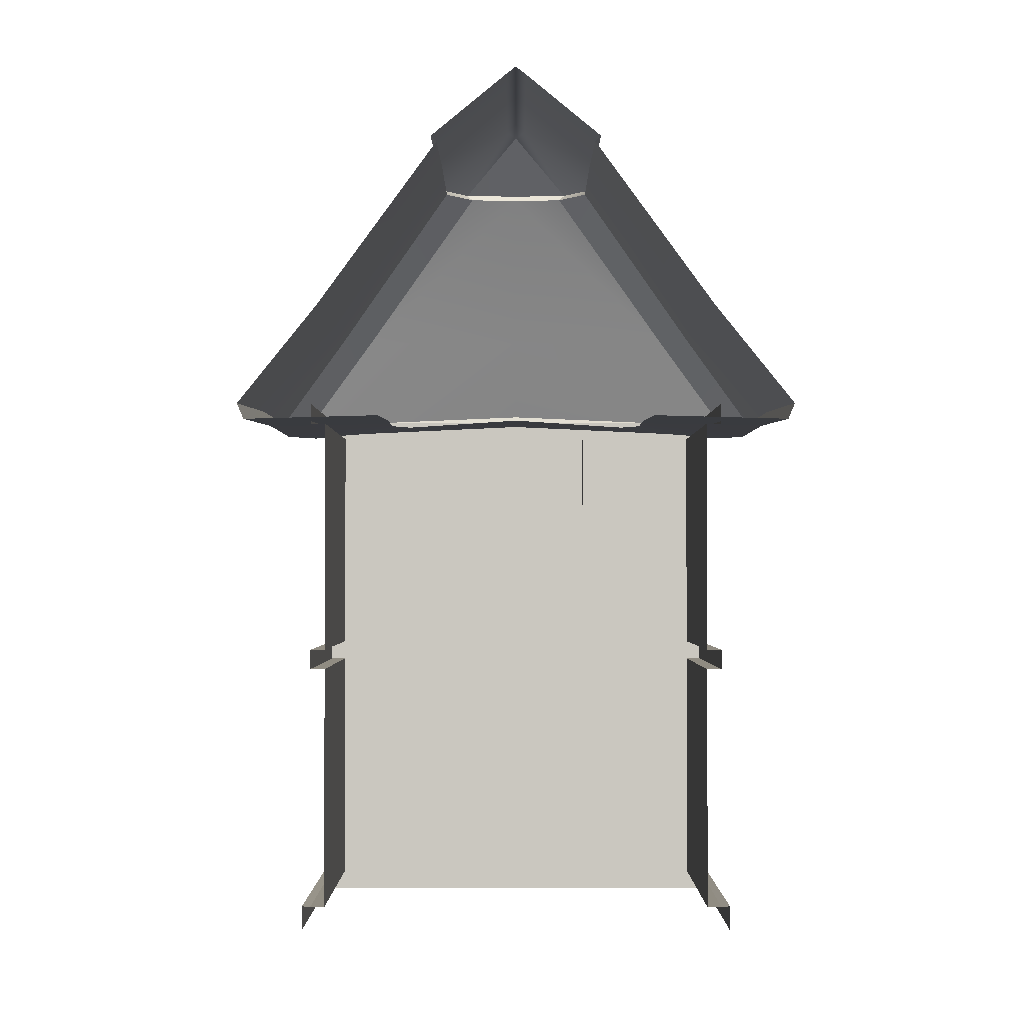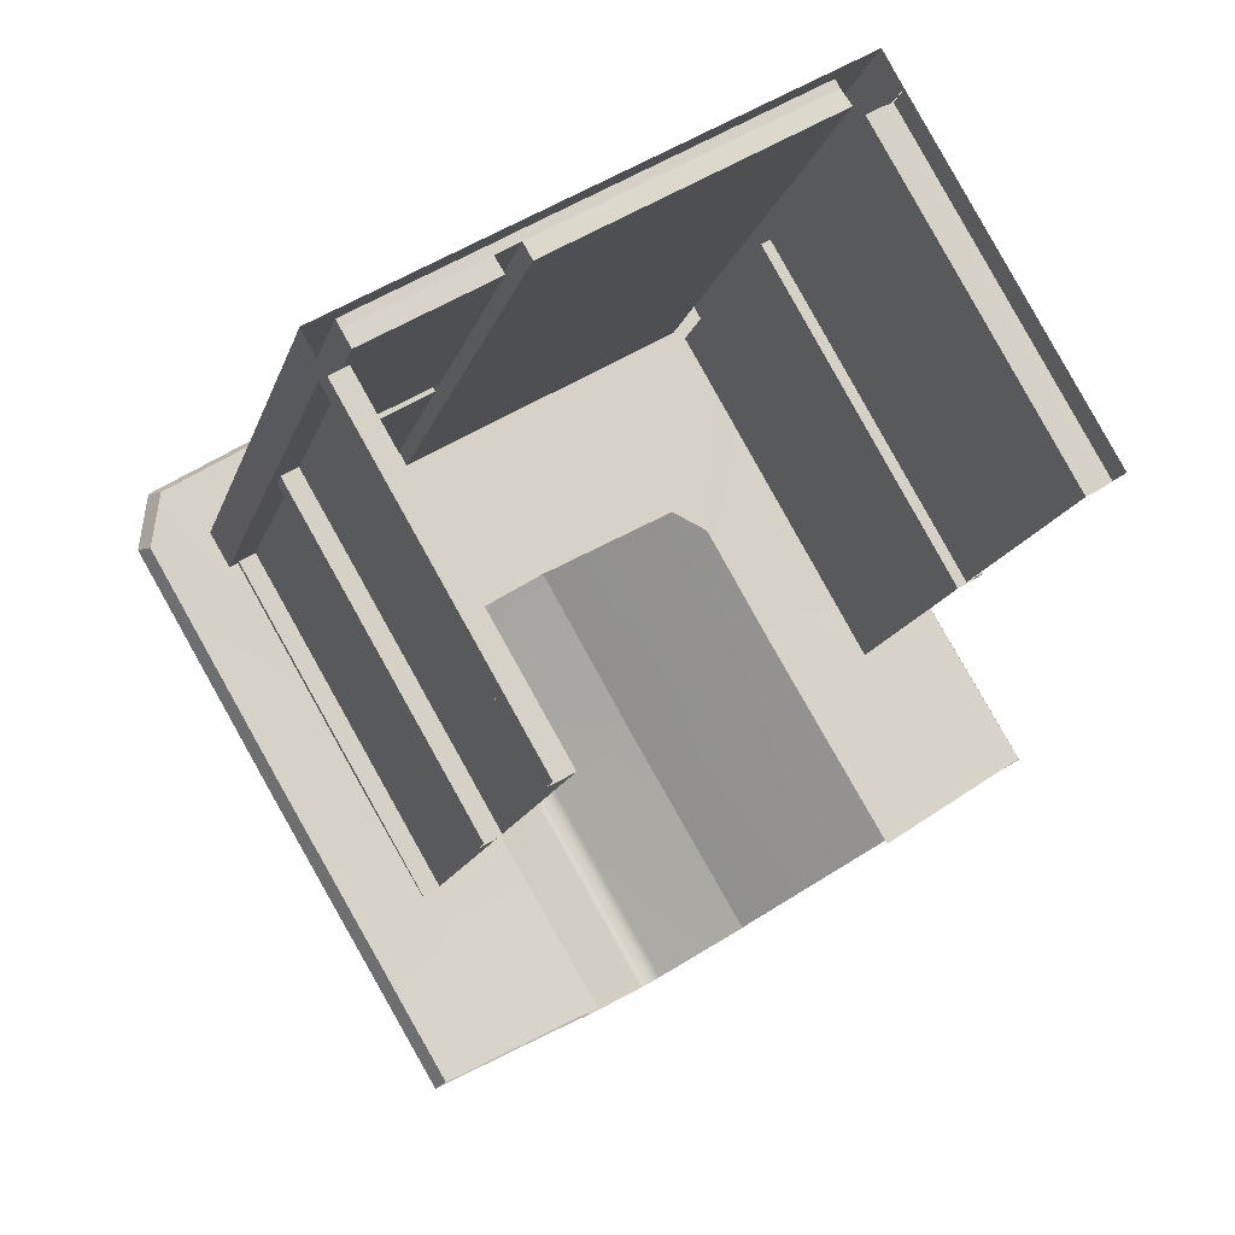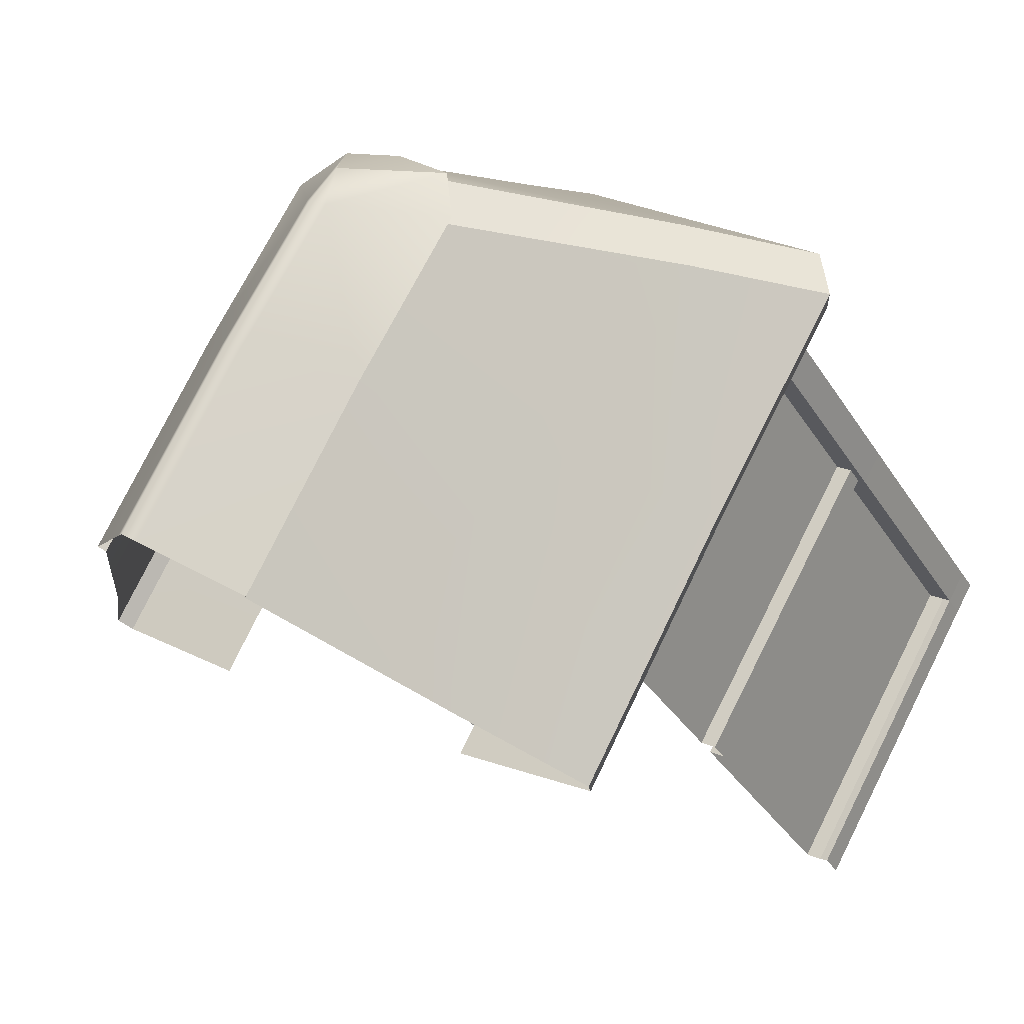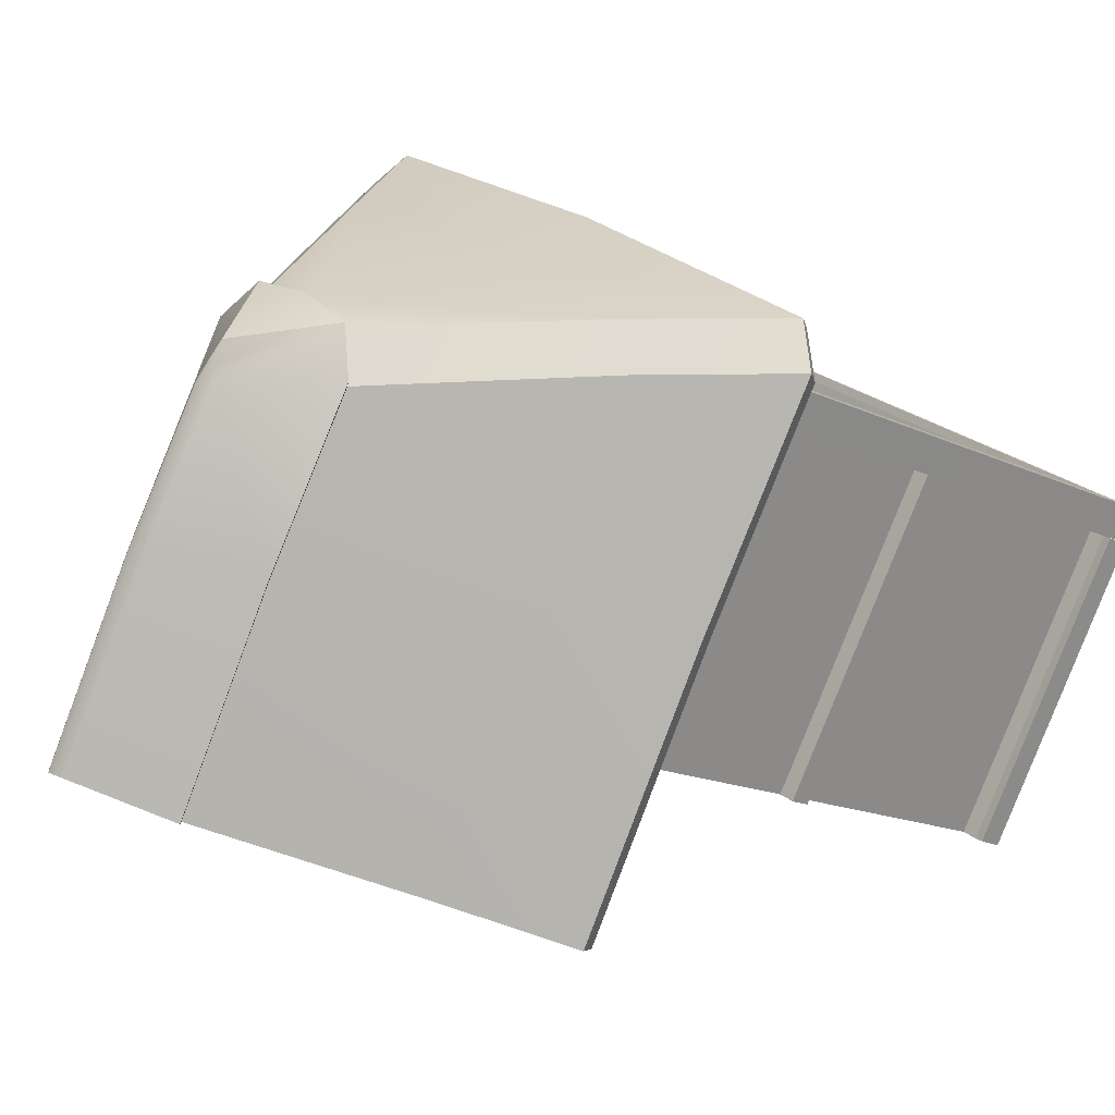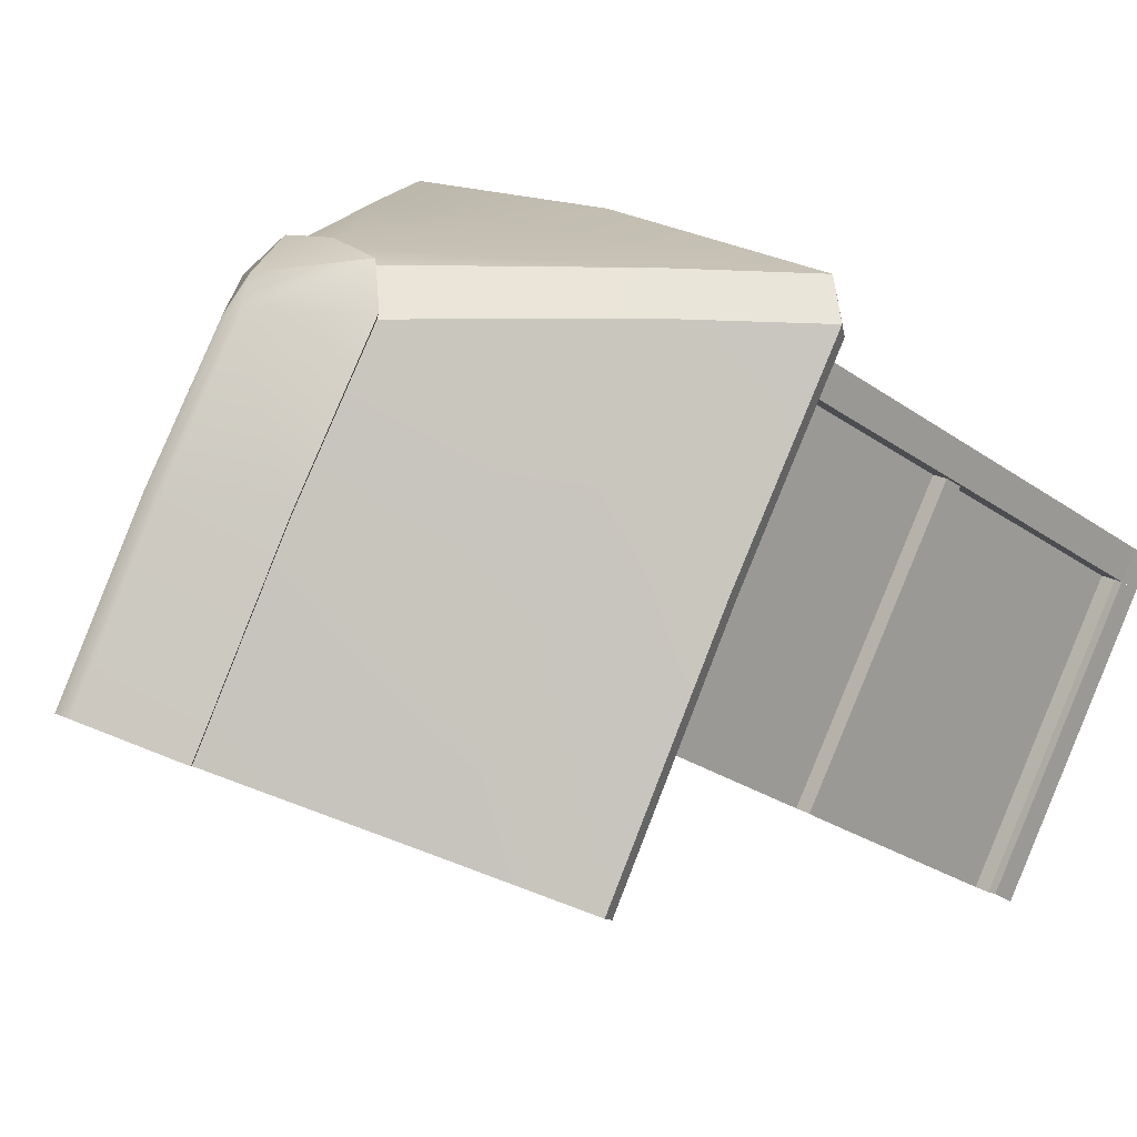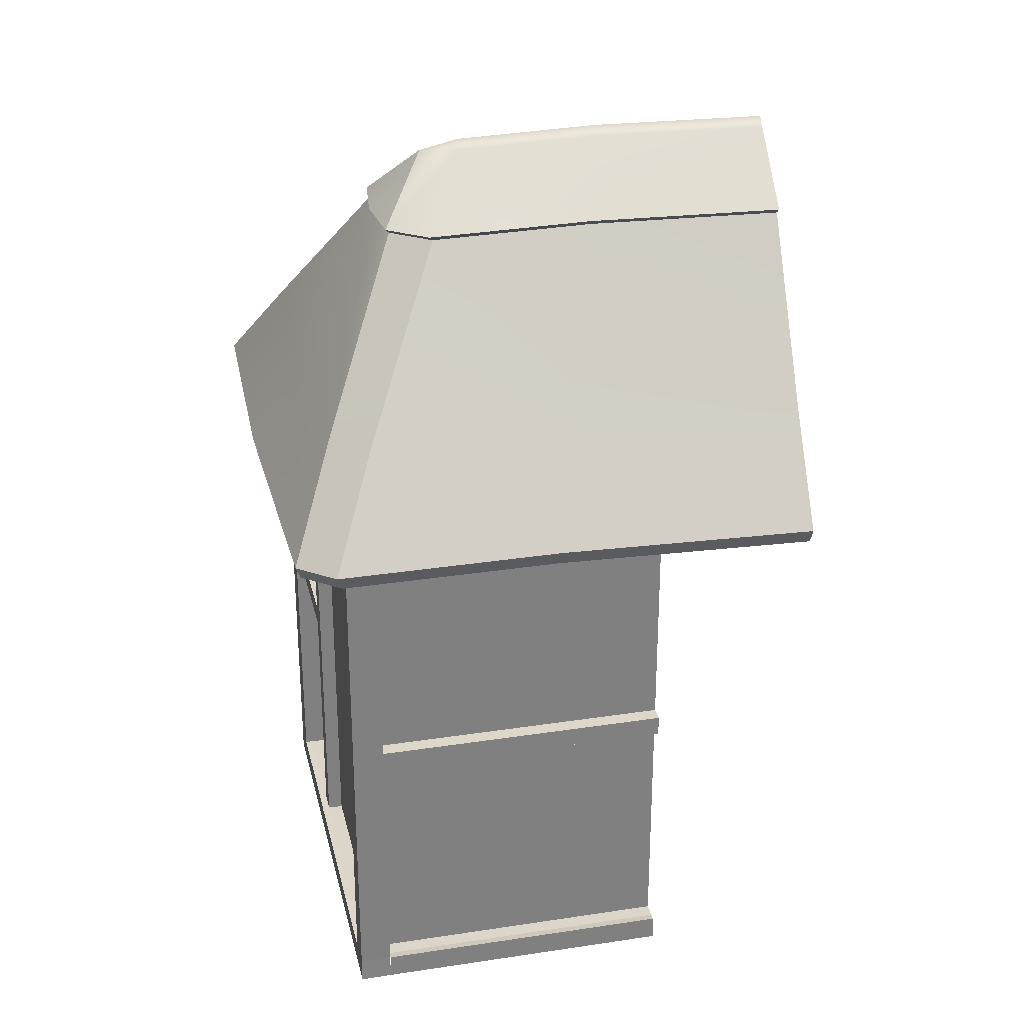
<metadata>
{"format":"obj","ext":"obj","renderer":"f3d","projection":"perspective","resolution":1024,"background":"white","views":[{"elev":-1.4,"azim":150.1,"up":"+Y"},{"elev":-13.0,"azim":-12.8,"up":"+Z"},{"elev":-31.9,"azim":-153.8,"up":"+Z"},{"elev":-14.3,"azim":-137.7,"up":"+Z"},{"elev":-24.0,"azim":-140.2,"up":"+Z"},{"elev":30.3,"azim":47.4,"up":"+Y"}]}
</metadata>
<code>
v  753.8 10.29 934.6
v  753.8 47.55 934.6
v  720.9 47.55 915.7
v  720.9 10.29 915.7
v  719.3 6.9 918.6
v  751.9 6.9 937.5
v  752 10.47 937.5
v  719.3 10.47 918.7
v  718.3 10.48 914.1
v  718.3 47.75 914.1
v  703.3 47.75 905.5
v  703.3 10.48 905.5
v  701.7 6.9 908.5
v  716.5 6.9 917
v  716.5 10.57 917
v  701.7 10.57 908.4
v  719.9 10.47 917.7
v  719.8 47.55 917.6
v  717.1 47.75 916.1
v  717.1 10.57 916.1
v  701.6 47.75 908.4
v  697.8 47.75 906.2
v  697.8 10.57 906.2
v  697.8 6.908 906.2
v  755.8 10.57 939.7
v  755.8 47.75 939.7
v  752.1 47.55 937.6
v  755.9 6.908 939.7
v  753.8 86.53 934.6
v  720.9 86.53 915.7
v  720.9 50.96 915.7
v  753.8 50.96 934.6
v  718.3 86.34 914.1
v  703.3 86.34 905.5
v  703.3 50.77 905.5
v  718.3 50.77 914.1
v  719.8 86.53 917.6
v  717.1 86.34 916.1
v  717.1 50.77 916.1
v  719.8 50.96 917.6
v  701.6 86.34 908.4
v  697.8 86.34 906.2
v  697.8 50.77 906.2
v  701.6 50.77 908.4
v  755.8 86.34 939.7
v  752.1 86.53 937.6
v  752.1 50.96 937.6
v  755.8 50.77 939.7
v  752.7 86.53 936.6
v  752.7 89.44 936.6
v  719.8 89.44 917.6
v  717.1 89.44 916.1
v  702.2 89.44 907.4
v  702.2 86.34 907.4
v  701.6 89.44 908.4
v  697.8 89.44 906.2
v  755.8 89.44 939.7
v  752.1 89.44 937.6
v  702.2 50.77 907.4
v  702.2 47.75 907.4
v  700.2 47.75 902.2
v  700.2 10.59 902.1
v  752.6 10.47 936.5
v  752.7 47.55 936.6
v  752.7 50.96 936.6
v  702.2 10.57 907.5
v  758.1 10.54 935.6
v  758.1 47.75 935.6
v  700.2 86.34 902.2
v  700.2 50.77 902.2
v  758.1 50.77 935.6
v  758.1 86.34 935.6
v  758.1 89.44 935.6
v  758.2 6.913 935.6
v  700.2 10.55 902.2
v  700.2 6.912 902.1
v  700.2 89.44 902.2
v  701.2 47.75 902.8
v  701.2 10.5 902.7
v  757.1 10.5 935
v  757.1 47.75 935
v  701.2 86.34 902.8
v  701.2 50.77 902.8
v  757.1 50.77 935
v  757.1 86.34 935
v  757.1 89.44 935
v  701.2 89.44 902.8
v  725.5 10.48 865.2
v  703.2 10.48 903.9
v  703.2 47.75 903.9
v  725.5 47.75 865.2
v  722.4 10.66 863.5
v  722.5 6.9 863.5
v  723.5 10.48 864.1
v  725.5 86.34 865.2
v  725.5 50.77 865.2
v  703.2 50.77 903.9
v  703.2 86.34 903.9
v  723.5 86.34 864.1
v  723.5 89.44 864.1
v  723.5 47.75 864.1
v  723.5 50.77 864.1
v  777.5 10.48 895.2
v  777.5 47.75 895.2
v  755.2 47.75 933.9
v  755.2 10.48 933.9
v  780.5 6.9 897
v  780.5 10.66 897.1
v  758.2 10.66 935.6
v  779.5 10.48 896.4
v  777.5 86.34 895.2
v  755.2 86.34 933.9
v  755.2 50.77 933.9
v  777.5 50.77 895.2
v  779.5 86.34 896.4
v  779.5 89.44 896.4
v  779.5 47.75 896.4
v  779.5 50.77 896.4
v  703.2 103.8 903.6
v  718.4 103.9 877.7
v  706.3 89.4 875.4
v  689.7 89.39 904.2
v  725.6 127.5 901.5
v  737.6 127.8 880.7
v  736.7 128.7 880.5
v  724.5 128.3 901.6
v  737.3 137.2 901.7
v  748 137.6 883.2
v  761.3 136.8 860.1
v  749.5 138.8 883.6
v  762.7 138 860.9
v  690.7 89.39 911.1
v  722.3 91.09 930.9
v  725.9 103.8 924.6
v  704.1 103.7 910.5
v  732.4 127.5 913.3
v  726.4 127.4 908.6
v  732.1 128.3 913.9
v  725.3 128.3 908.8
v  736 137.1 907
v  725.6 88.13 842
v  736.2 102.8 847.4
v  752.2 127 855.4
v  751.5 127.8 854.9
v  739 138.3 901.9
v  706.9 87.11 876.3
v  690.9 87.1 904
v  692 87.11 910.8
v  722.7 88.8 930.1
v  726.4 85.8 842.6
v  730.3 87.28 875.9
v  722.5 87.28 889.4
v  722.8 87.28 894.2
v  737.9 88.52 903.7
v  744.3 86.27 851.6
v  755.4 103.8 933.8
v  761.6 89.39 945.8
v  778.3 89.4 916.9
v  770.2 103.9 907.6
v  758 127.8 892.5
v  746 127.5 913.3
v  758.6 128.7 893.2
v  750.7 137.6 884.7
v  740 137.2 903.2
v  746.5 128.3 914.3
v  764 136.8 861.7
v  755.2 89.39 948.3
v  749 103.7 936.4
v  739.4 127.4 916.2
v  739.9 128.3 917.1
v  797.6 88.13 883.5
v  787.6 102.8 877
v  772.6 127 867.2
v  773.4 127.8 867.6
v  761.2 87.1 944.5
v  777.1 87.11 916.9
v  754.8 87.11 947.1
v  796.7 85.8 883.1
v  758 87.28 910
v  765.9 87.28 896.4
v  753.7 87.28 912.1
v  779.9 86.27 872.1
g e_porch01_asset_002
f 1 2 3 4
f 5 6 7 8
f 9 10 11 12
f 13 14 15 16
f 17 18 19 20
f 14 5 8 15
f 16 21 22 23
f 24 13 16 23
f 25 26 27 7
f 6 28 25 7
f 29 30 31 32
f 33 34 35 36
f 37 38 39 40
f 41 42 43 44
f 45 46 47 48
f 49 50 51 37
f 38 52 53 54
f 37 51 52 38
f 41 55 56 42
f 45 57 58 46
f 2 32 31 3
f 19 39 59 60
f 18 40 39 19
f 21 44 43 22
f 26 48 47 27
f 23 22 61 62
f 17 63 1 4
f 63 64 2 1
f 64 65 32 2
f 65 49 29 32
f 49 37 30 29
f 37 40 31 30
f 40 18 3 31
f 18 17 4 3
f 20 19 10 9
f 19 60 11 10
f 60 66 12 11
f 66 20 9 12
f 26 25 67 68
f 43 42 69 70
f 38 54 34 33
f 54 59 35 34
f 59 39 36 35
f 39 38 33 36
f 45 48 71 72
f 73 57 45 72
f 48 26 68 71
f 25 28 74 67
f 24 23 75 76
f 42 56 77 69
f 70 61 22 43
f 63 17 8 7
f 20 66 16 15
f 17 20 15 8
f 66 60 21 16
f 64 63 7 27
f 59 54 41 44
f 49 65 47 46
f 54 53 55 41
f 50 49 46 58
f 60 59 44 21
f 65 64 27 47
f 78 79 62 61
f 80 81 68 67
f 82 83 70 69
f 84 85 72 71
f 85 86 73 72
f 81 84 71 68
f 87 82 69 77
f 83 78 61 70
f 88 89 90 91
f 76 62 92 93
f 92 62 79 94
f 95 96 97 98
f 99 82 87 100
f 101 78 83 102
f 101 91 90 78
f 79 89 88 94
f 99 95 98 82
f 83 97 96 102
f 103 104 105 106
f 74 107 108 109
f 108 110 80 109
f 111 112 113 114
f 115 116 86 85
f 117 118 84 81
f 117 81 105 104
f 80 110 103 106
f 115 85 112 111
f 84 118 114 113
f 89 79 78 90
f 97 83 82 98
f 112 85 84 113
f 105 81 80 106
f 119 120 121 122
f 120 119 123 124
f 125 126 127 128
f 123 126 125 124
f 129 128 130 131
f 132 133 134 135
f 135 134 136 137
f 137 136 138 139
f 139 138 140
f 141 121 120 142
f 142 120 124 143
f 144 125 128 129
f 124 125 144 143
f 145 130 128 127
f 121 146 147 122
f 132 148 149 133
f 141 150 146 121
f 146 151 152 147
f 148 153 154 149
f 150 155 151 146
f 119 122 132 135
f 123 119 135 137
f 145 127 140
f 126 123 137 139
f 127 126 139 140
f 122 147 148 132
f 147 152 153 148
f 156 157 158 159
f 159 160 161 156
f 162 163 164 165
f 161 160 162 165
f 166 131 130 163
f 167 168 134 133
f 168 169 136 134
f 169 170 138 136
f 170 140 138
f 171 172 159 158
f 172 173 160 159
f 174 166 163 162
f 160 173 174 162
f 145 164 163 130
f 158 157 175 176
f 167 133 149 177
f 171 158 176 178
f 176 175 179 180
f 177 149 154 181
f 178 176 180 182
f 156 168 167 157
f 161 169 168 156
f 145 140 164
f 165 170 169 161
f 164 140 170 165
f 157 167 177 175
f 175 177 181 179

</code>
